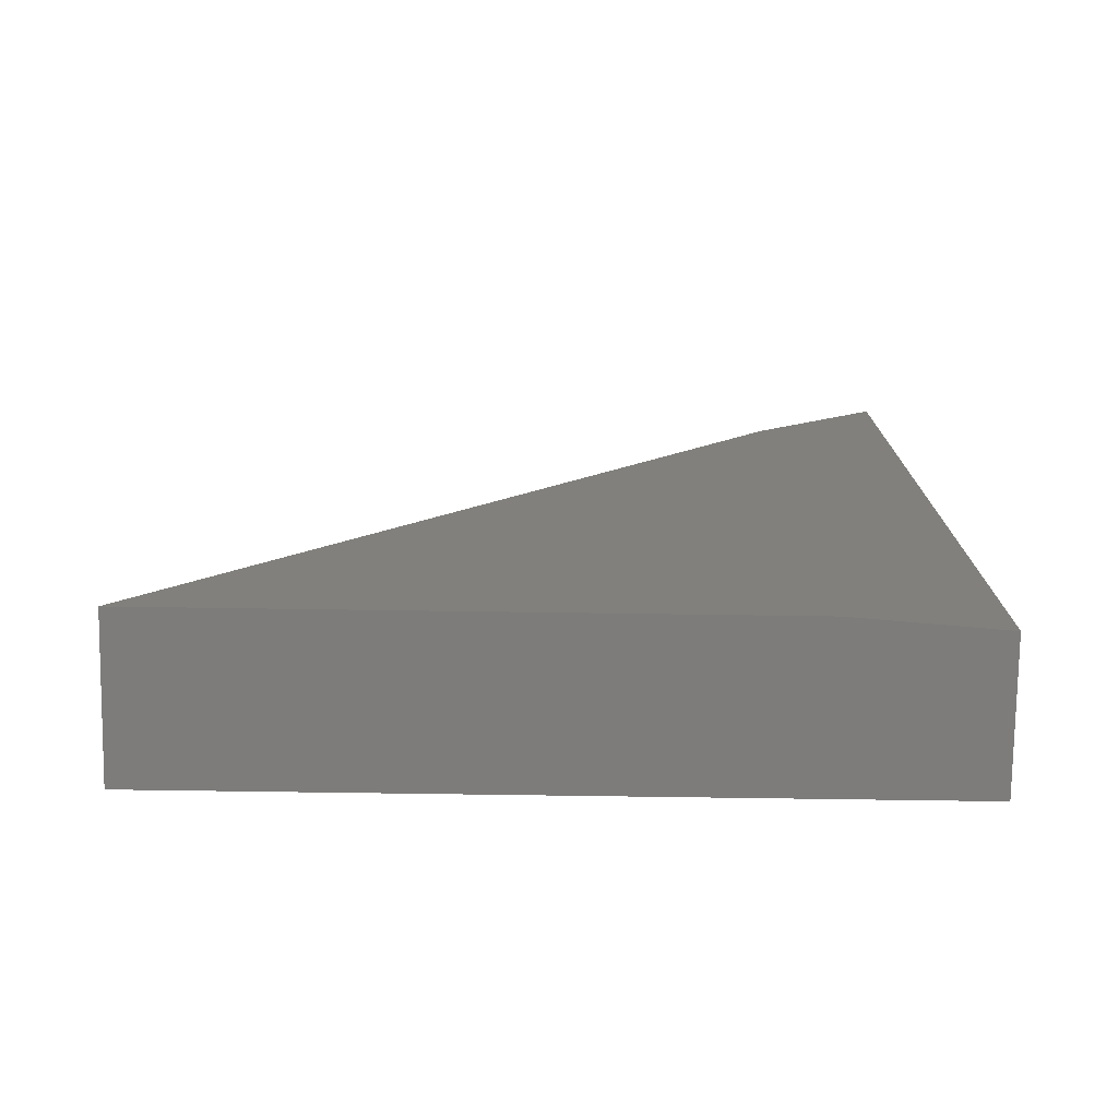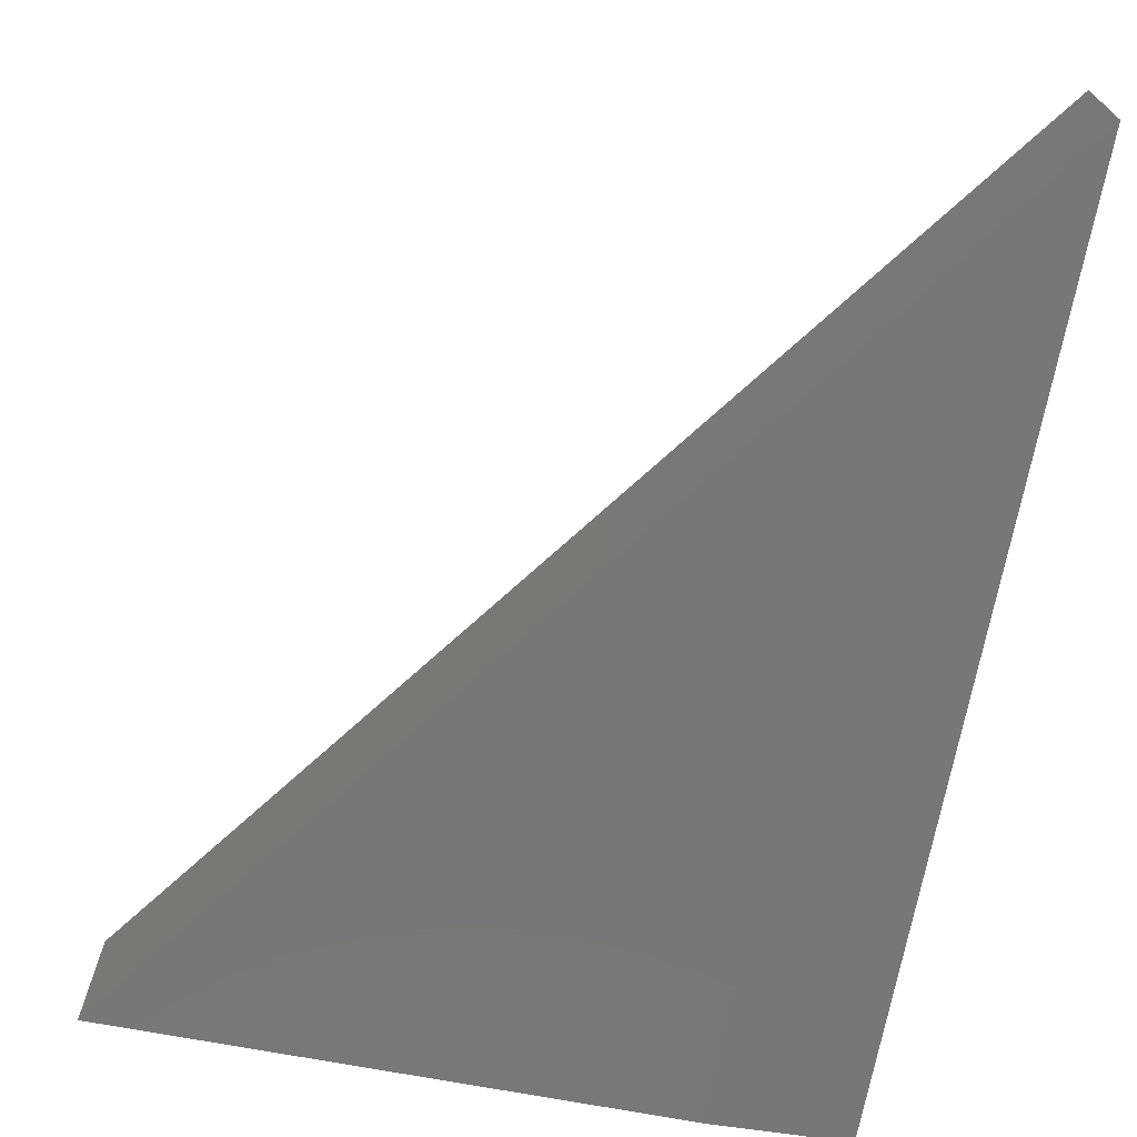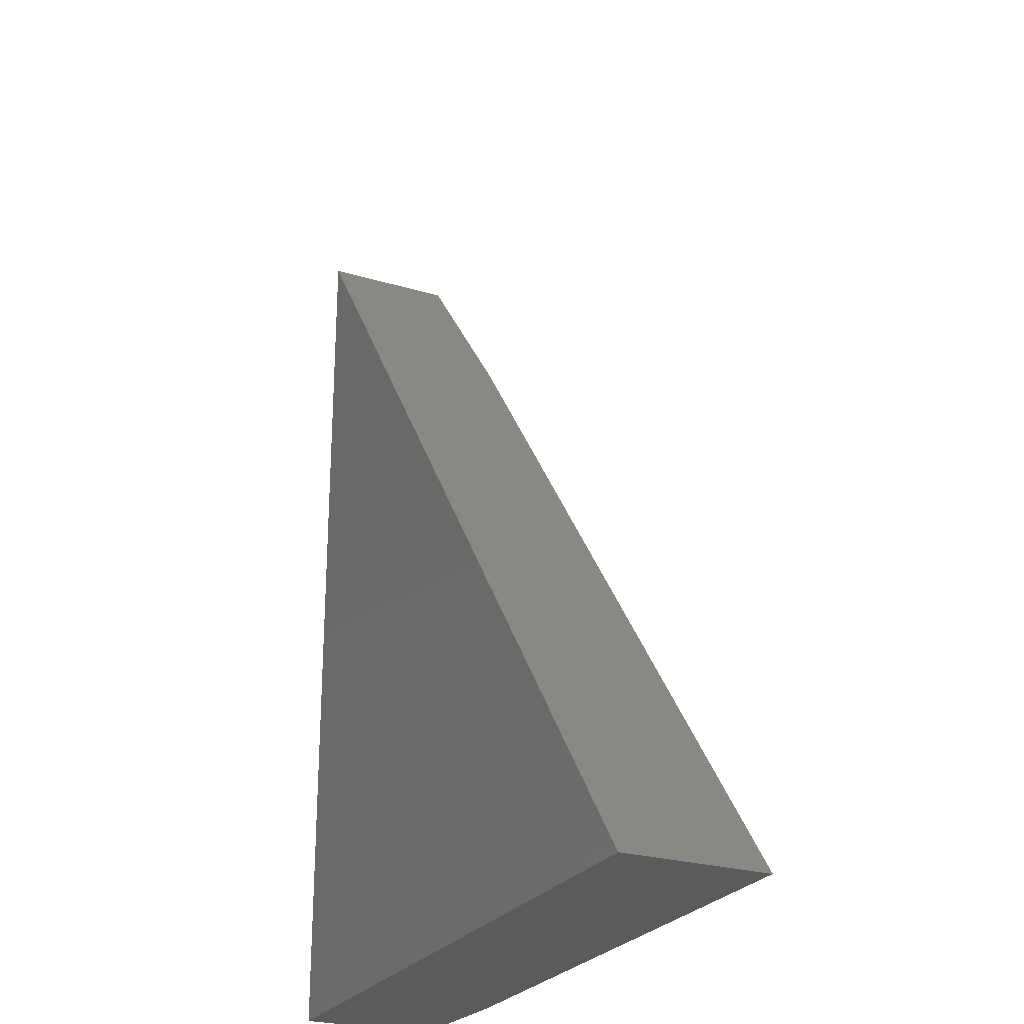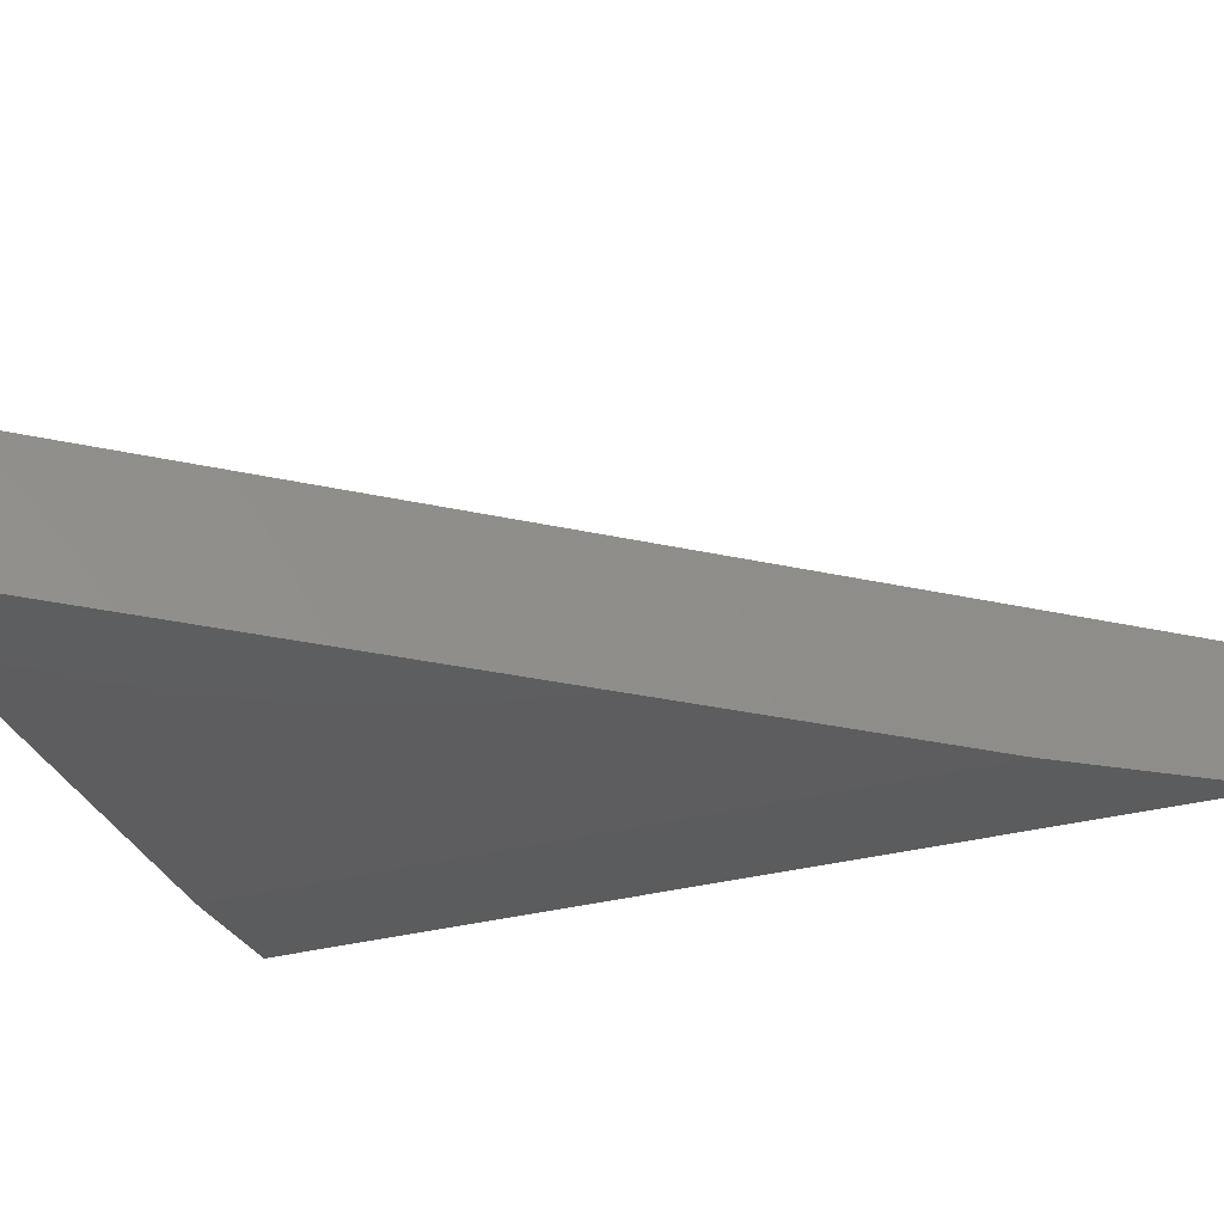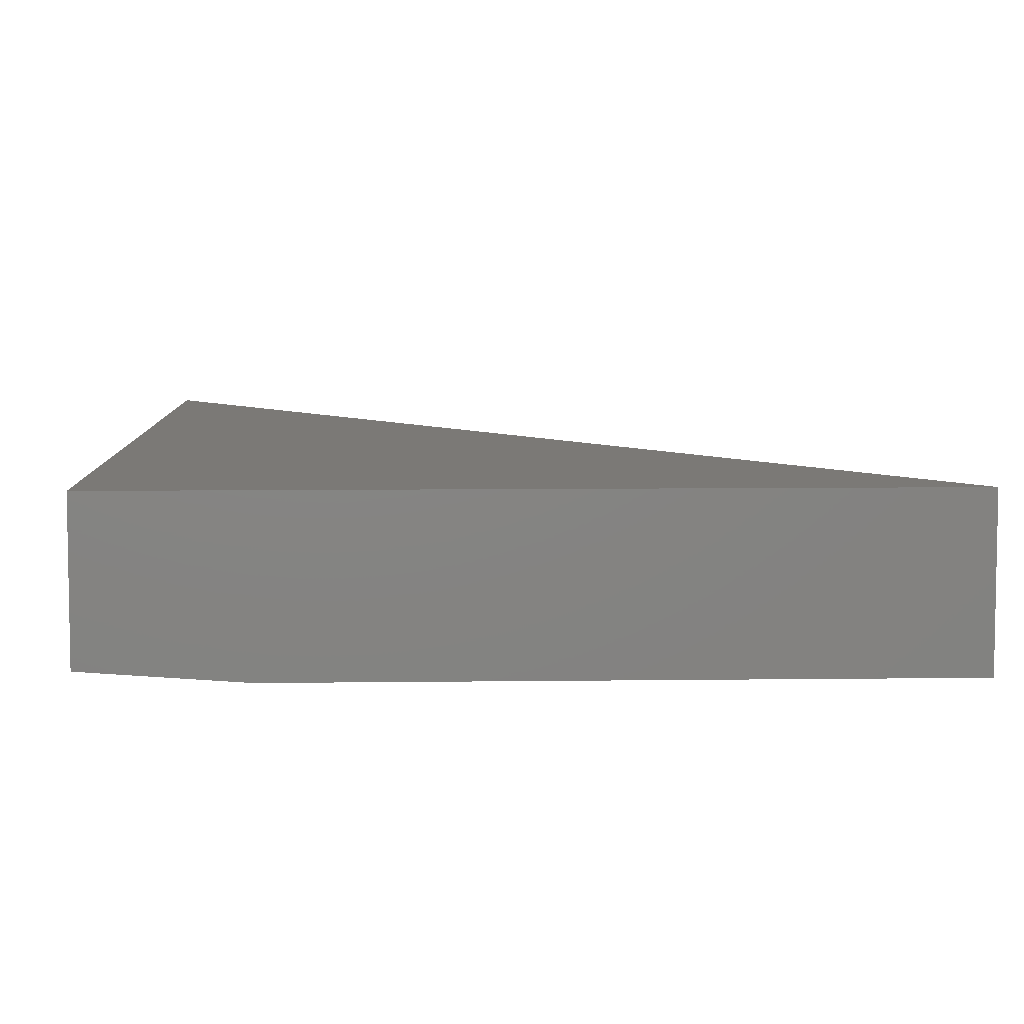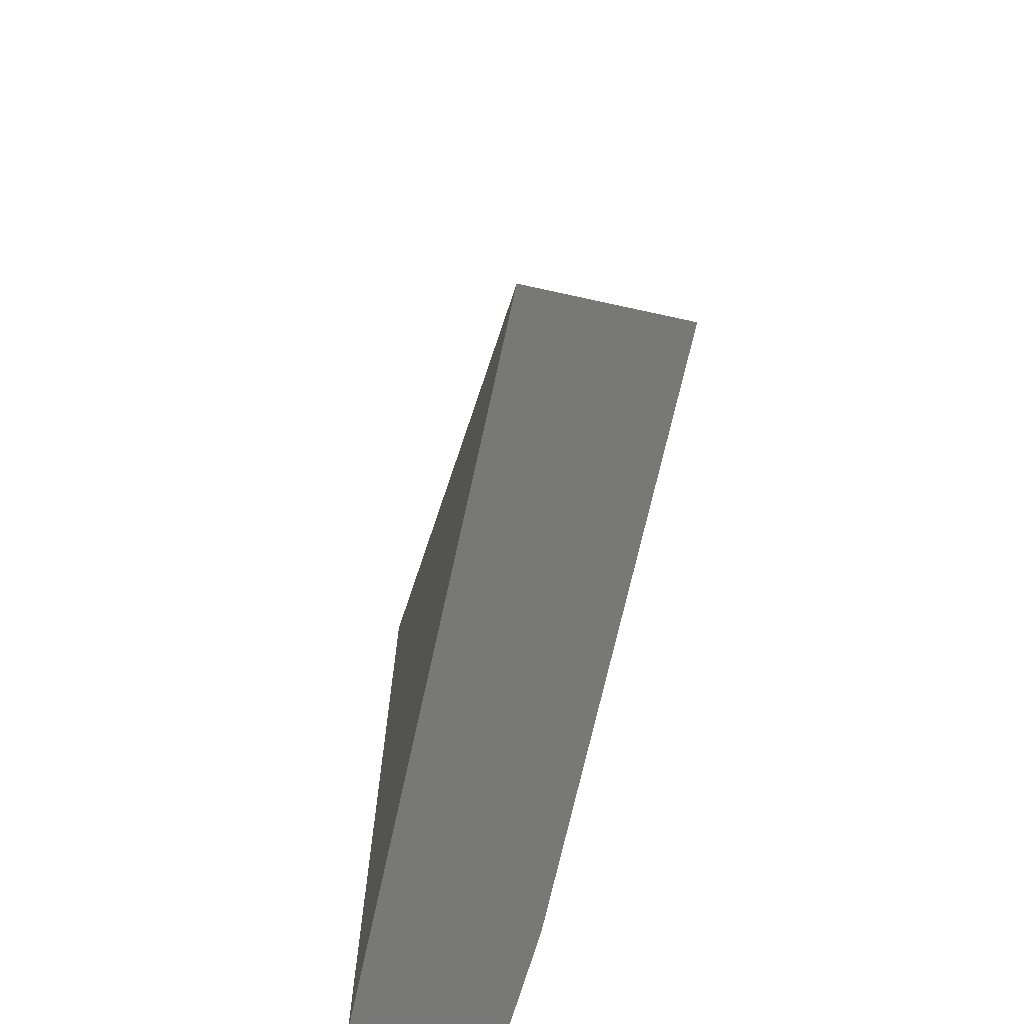
<metadata>
{"format":"stl","ext":"stl","renderer":"f3d","projection":"perspective","resolution":1024,"background":"white","views":[{"elev":-76.2,"azim":179.2,"up":"+Y"},{"elev":-70.1,"azim":169.3,"up":"+Z"},{"elev":-25.3,"azim":64.3,"up":"+Y"},{"elev":-33.1,"azim":109.9,"up":"+Z"},{"elev":6.8,"azim":-2.2,"up":"+Z"},{"elev":-70.4,"azim":77.6,"up":"+Y"}]}
</metadata>
<code>
# stl→obj: 8 verts, 12 faces
v 0.1094 0.6037 0
v 0.5605 0 0
v 0.1094 0 0
v 0 0.75 0.1172
v 0 0.75 0.007812
v 0 0 0.1172
v 0 0 0.007812
v 0.5605 0 0.1172
f 1 2 3
f 4 5 6
f 6 5 7
f 8 2 4
f 4 2 1
f 4 1 5
f 2 8 3
f 3 8 6
f 3 6 7
f 5 1 7
f 7 1 3
f 6 8 4

</code>
